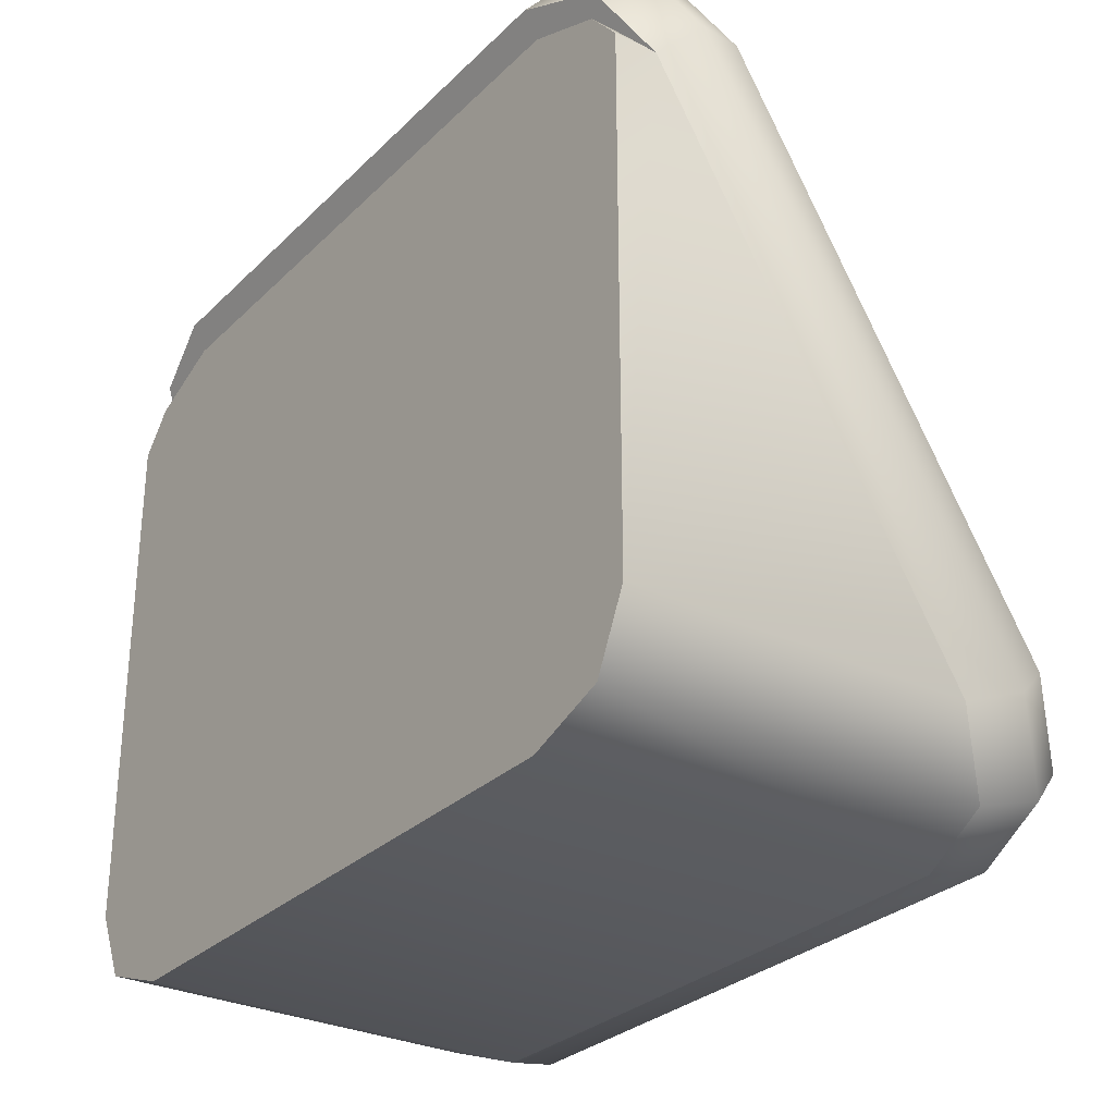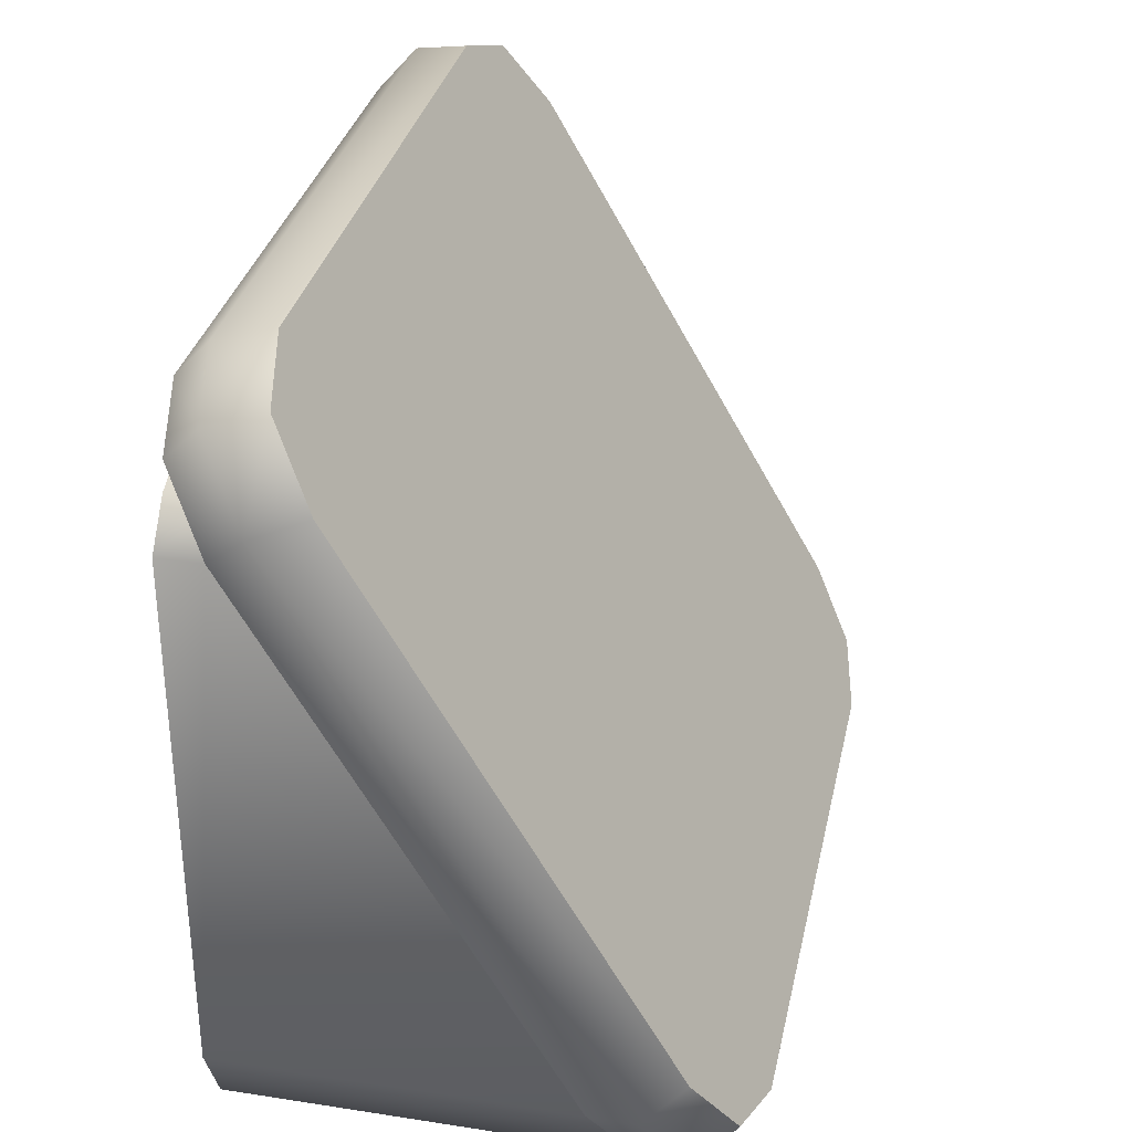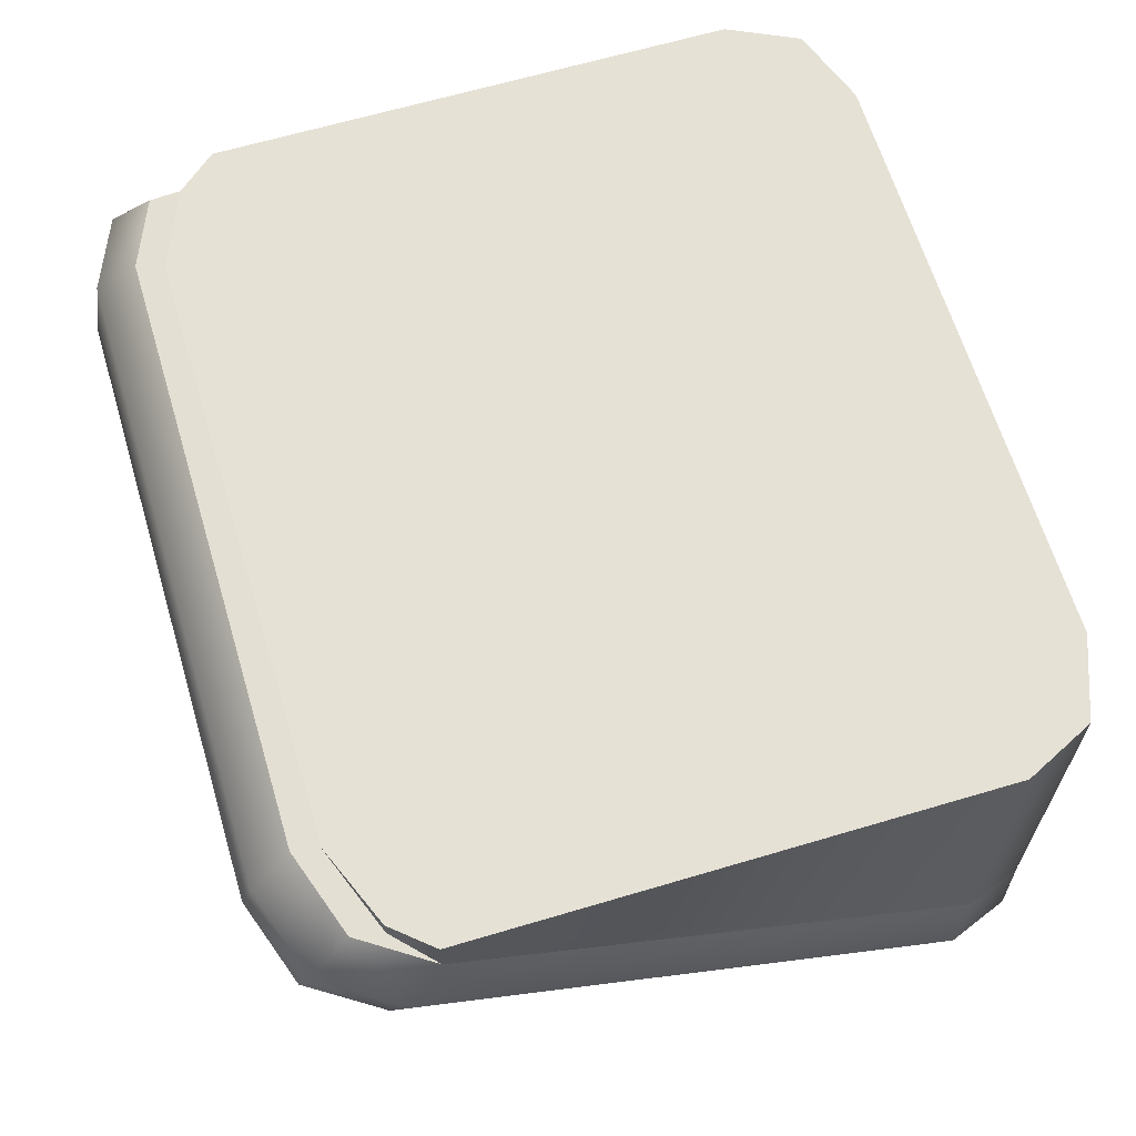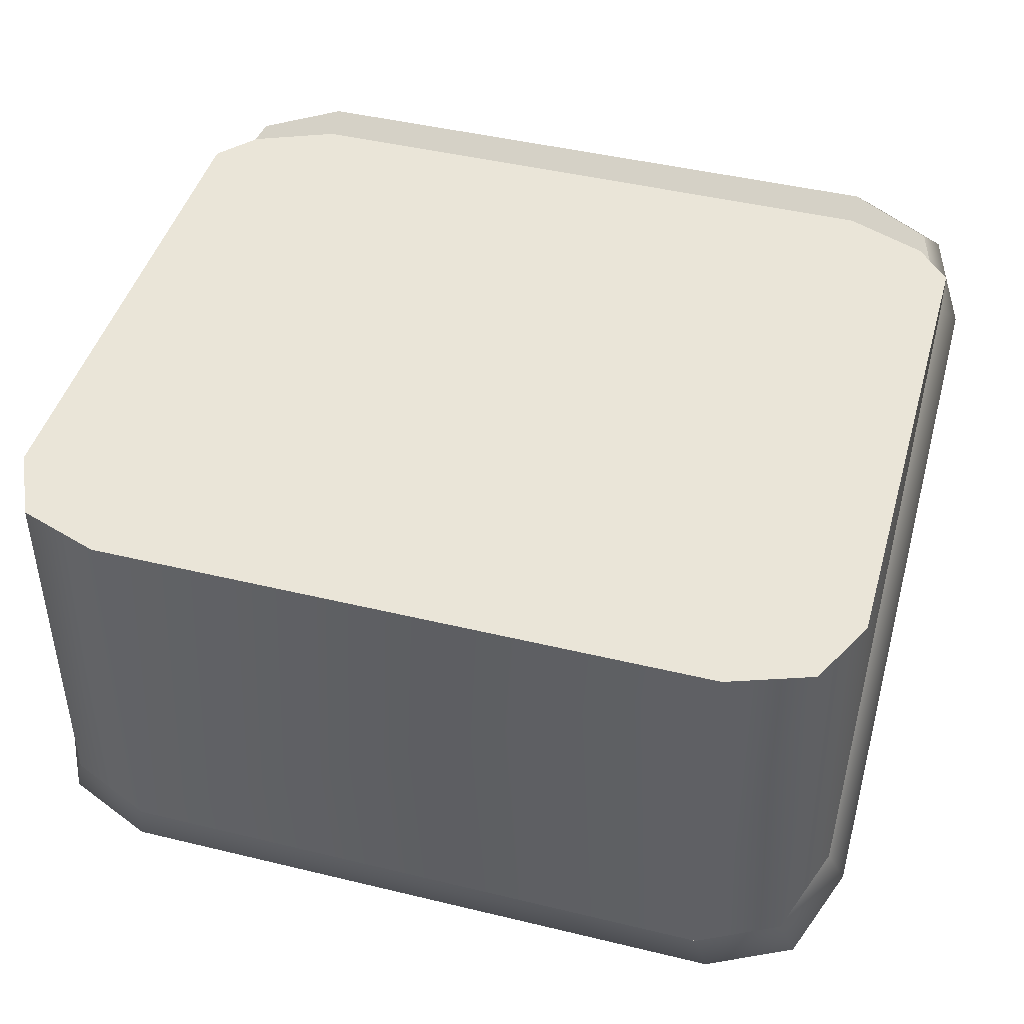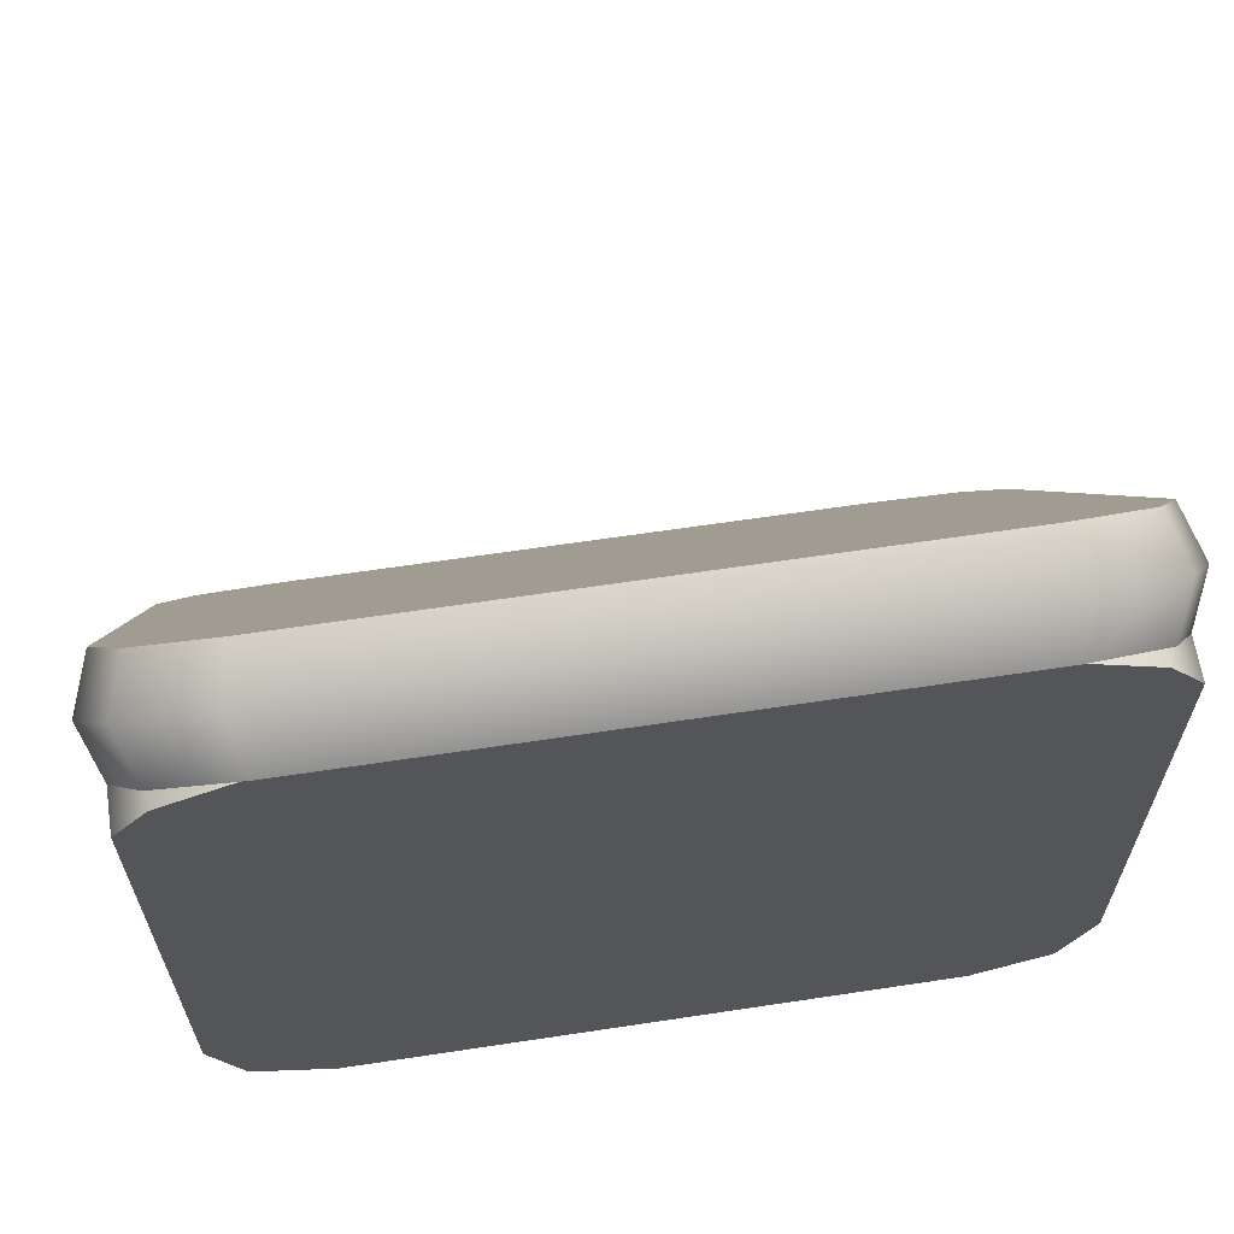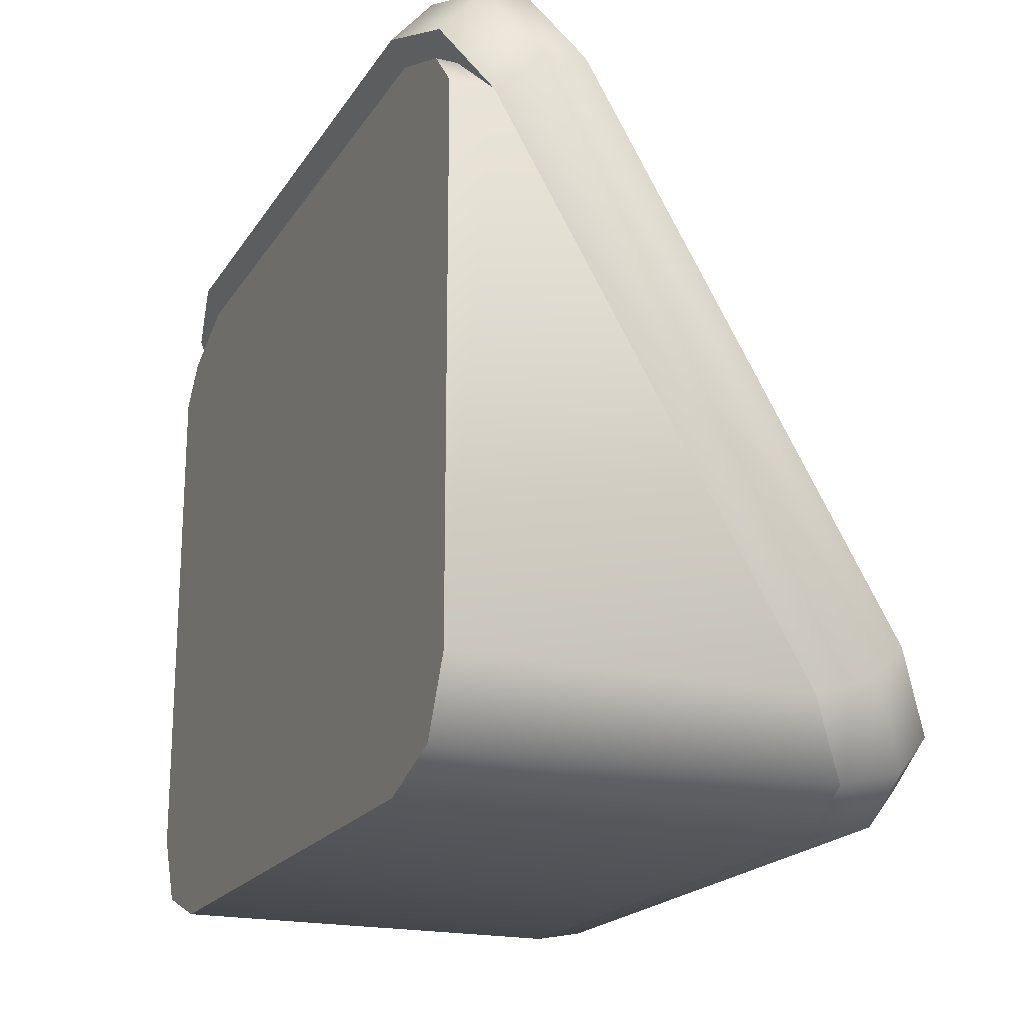
<metadata>
{"format":"obj","ext":"obj","renderer":"f3d","projection":"perspective","resolution":1024,"background":"white","views":[{"elev":-29.3,"azim":54.3,"up":"+Y"},{"elev":32.6,"azim":102.1,"up":"+Y"},{"elev":64.3,"azim":-106.7,"up":"+Z"},{"elev":44.9,"azim":15.7,"up":"+Z"},{"elev":63.6,"azim":-8.7,"up":"+Y"},{"elev":-19.6,"azim":66.7,"up":"+Y"}]}
</metadata>
<code>
o block-snow-large-slope-steep.002
v 1 0.6915 -0.3201
v 0.9198 0.8591 -0.2233
v 1 -0.5665 -1.046
v 0.9198 -0.7341 -1.143
v 0.7262 0.9285 -0.1833
v 0.7262 -0.8035 -1.183
v -0.7262 0.9285 -0.1833
v -0.7262 -0.8035 -1.183
v -0.9198 0.8591 -0.2233
v -0.9198 -0.7341 -1.143
v -1 0.6915 -0.3201
v -1 -0.5665 -1.046
v 1.041 -0.6527 -0.9518
v 1 -0.6915 -0.8299
v 1.041 0.6527 -0.1982
v 1 0.5665 -0.1036
v -0.7262 -0.9285 -0.9667
v 0.7262 -0.9285 -0.9667
v -0.7536 -0.9016 -1.096
v 0.7536 -0.9016 -1.096
v -0.9569 -0.8287 -1.053
v -1.041 -0.6527 -0.9518
v -0.9198 -0.8591 -0.9267
v -1 -0.6915 -0.8299
v 0.9198 0.7341 -0.006837
v 0.7262 0.8035 0.03325
v 0.9569 0.8287 -0.09656
v 0.7536 0.9016 -0.05447
v 0.9198 -0.8591 -0.9267
v 0.9569 -0.8287 -1.053
v -1.041 0.6527 -0.1982
v -1 0.5665 -0.1036
v -0.7262 0.8035 0.03325
v -0.9198 0.7341 -0.006837
v -0.7536 0.9016 -0.05447
v -0.9569 0.8287 -0.09656
v -0.7262 -0.9285 0
v 0.7262 -0.9285 0
v -0.7262 -0.9285 -0.9667
v 0.7262 -0.9285 -0.9667
v -0.9198 -0.8591 0
v -0.9198 -0.8591 -0.9267
v -1 -0.6915 0
v 0.9198 -0.8591 -0.9267
v 0.9198 -0.8591 0
v 1 -0.6915 0
v 1 0.5665 -0.1036
v 1 0.5665 0
v -1 0.5665 0
v -1 0.5665 -0.1036
v 0.7262 0.7402 0
v -0.7262 0.7402 0
v 0.7262 0.7402 -0.1036
v -0.7262 0.7402 -0.1036
v -0.9198 0.66 0
v -0.9198 0.66 -0.1036
v 0.9198 0.66 0
v 0.9198 0.66 -0.1036
f 3 2 1
f 2 3 4
f 2 4 5
f 5 4 6
f 5 6 7
f 7 6 8
f 7 8 9
f 9 8 10
f 9 10 11
f 11 10 12
f 15 14 13
f 14 15 16
f 19 18 17
f 18 19 20
f 23 22 21
f 22 23 24
f 27 26 25
f 26 27 28
f 20 29 18
f 29 20 30
f 24 31 22
f 31 24 32
f 35 34 33
f 34 35 36
f 26 35 33
f 35 26 28
f 23 19 17
f 19 23 21
f 34 31 32
f 31 34 36
f 13 29 30
f 29 13 14
f 15 25 16
f 25 15 27
f 31 12 22
f 12 31 11
f 31 9 11
f 9 31 36
f 7 36 35
f 36 7 9
f 28 7 35
f 7 28 5
f 3 15 13
f 15 3 1
f 6 30 20
f 30 6 4
f 19 6 20
f 6 19 8
f 4 13 30
f 13 4 3
f 10 19 21
f 19 10 8
f 22 10 21
f 10 22 12
f 2 28 27
f 28 2 5
f 2 15 1
f 15 2 27
f 25 14 16
f 14 25 29
f 29 25 26
f 29 26 18
f 18 26 33
f 18 33 17
f 17 33 34
f 17 34 23
f 23 34 32
f 23 32 24
f 39 38 37
f 38 39 40
f 43 42 41
f 42 43 24
f 14 45 44
f 45 14 46
f 42 37 41
f 37 42 39
f 40 45 38
f 45 40 44
f 47 46 14
f 46 47 48
f 49 24 43
f 24 49 50
f 53 52 51
f 52 53 54
f 55 50 49
f 50 55 56
f 58 51 57
f 51 58 53
f 54 55 52
f 55 54 56
f 58 48 47
f 48 58 57
f 57 46 48
f 46 57 45
f 45 57 51
f 45 51 38
f 38 51 52
f 38 52 37
f 37 52 55
f 37 55 41
f 41 55 49
f 41 49 43
f 3 2 1
f 2 3 4
f 2 4 5
f 5 4 6
f 5 6 7
f 7 6 8
f 7 8 9
f 9 8 10
f 9 10 11
f 11 10 12
f 15 14 13
f 14 15 16
f 19 18 17
f 18 19 20
f 23 22 21
f 22 23 24
f 27 26 25
f 26 27 28
f 20 29 18
f 29 20 30
f 24 31 22
f 31 24 32
f 35 34 33
f 34 35 36
f 26 35 33
f 35 26 28
f 23 19 17
f 19 23 21
f 34 31 32
f 31 34 36
f 13 29 30
f 29 13 14
f 15 25 16
f 25 15 27
f 31 12 22
f 12 31 11
f 31 9 11
f 9 31 36
f 7 36 35
f 36 7 9
f 28 7 35
f 7 28 5
f 3 15 13
f 15 3 1
f 6 30 20
f 30 6 4
f 19 6 20
f 6 19 8
f 4 13 30
f 13 4 3
f 10 19 21
f 19 10 8
f 22 10 21
f 10 22 12
f 2 28 27
f 28 2 5
f 2 15 1
f 15 2 27
f 25 14 16
f 14 25 29
f 29 25 26
f 29 26 18
f 18 26 33
f 18 33 17
f 17 33 34
f 17 34 23
f 23 34 32
f 23 32 24
f 39 38 37
f 38 39 40
f 43 42 41
f 42 43 24
f 14 45 44
f 45 14 46
f 42 37 41
f 37 42 39
f 40 45 38
f 45 40 44
f 47 46 14
f 46 47 48
f 49 24 43
f 24 49 50
f 53 52 51
f 52 53 54
f 55 50 49
f 50 55 56
f 58 51 57
f 51 58 53
f 54 55 52
f 55 54 56
f 58 48 47
f 48 58 57
f 57 46 48
f 46 57 45
f 45 57 51
f 45 51 38
f 38 51 52
f 38 52 37
f 37 52 55
f 37 55 41
f 41 55 49
f 41 49 43

</code>
